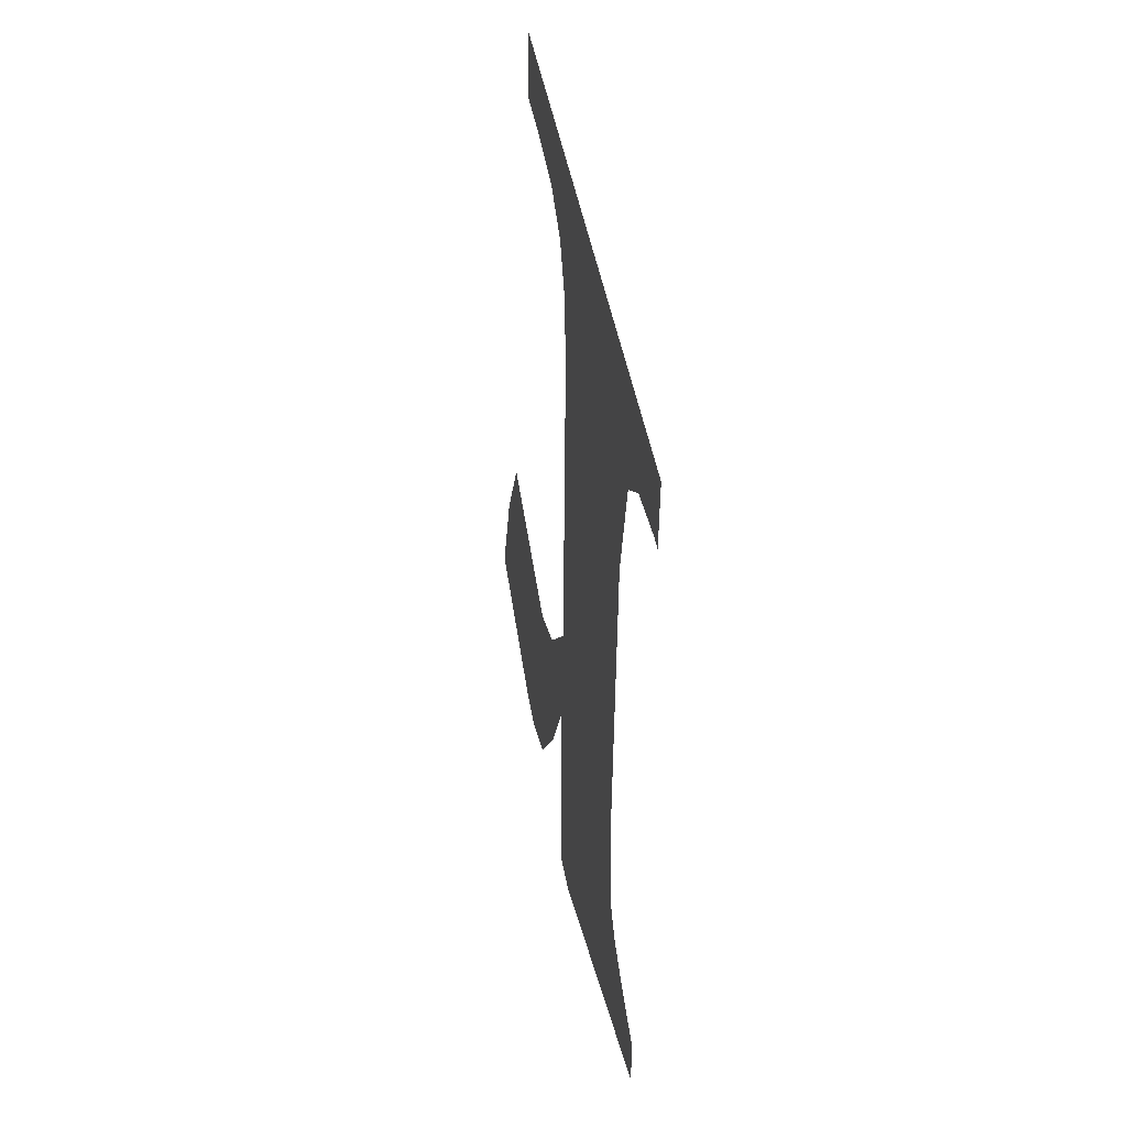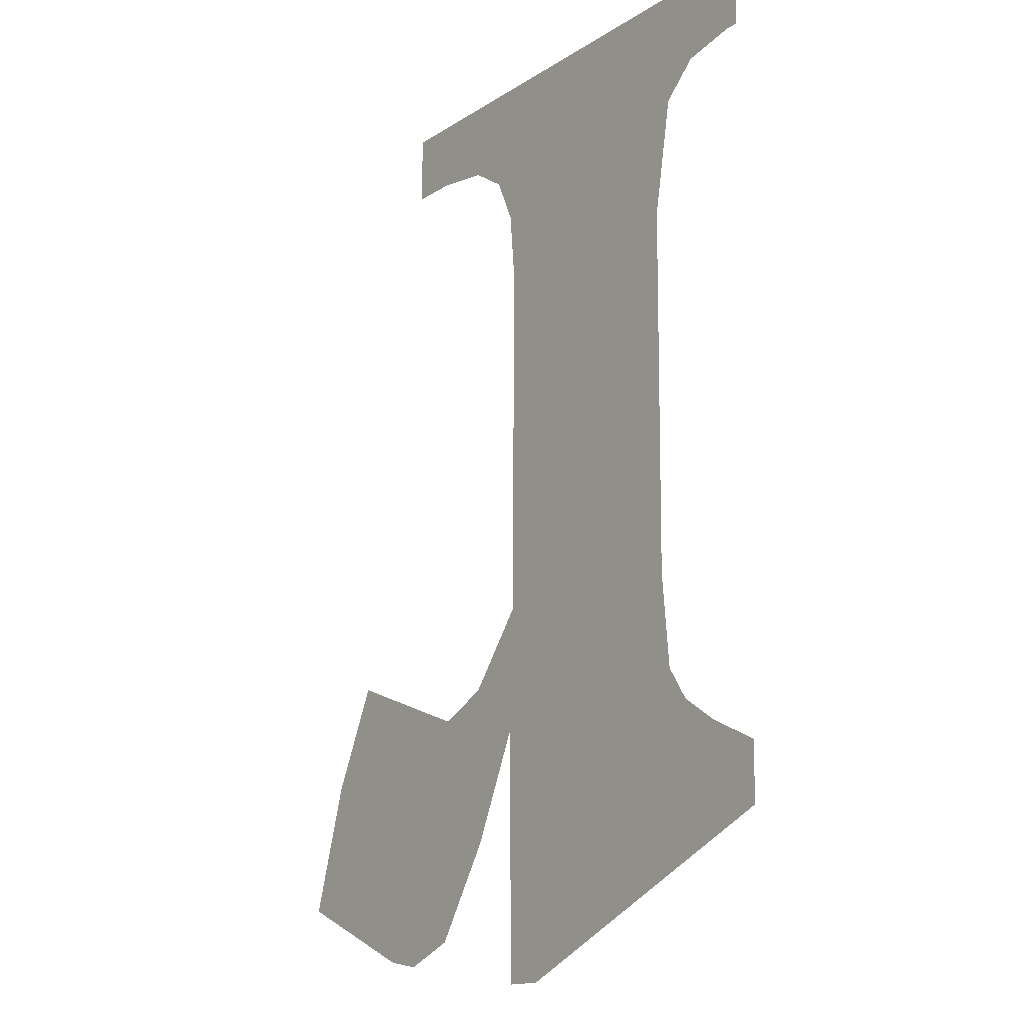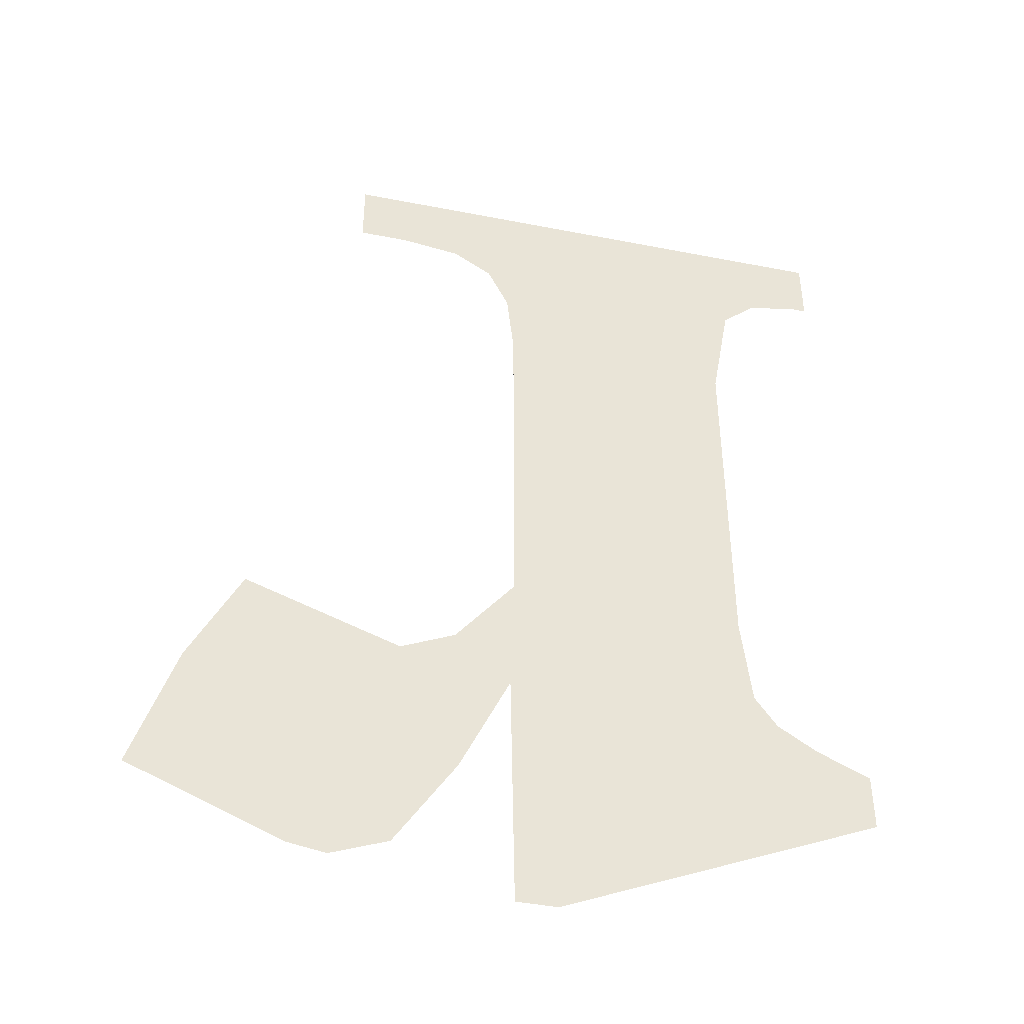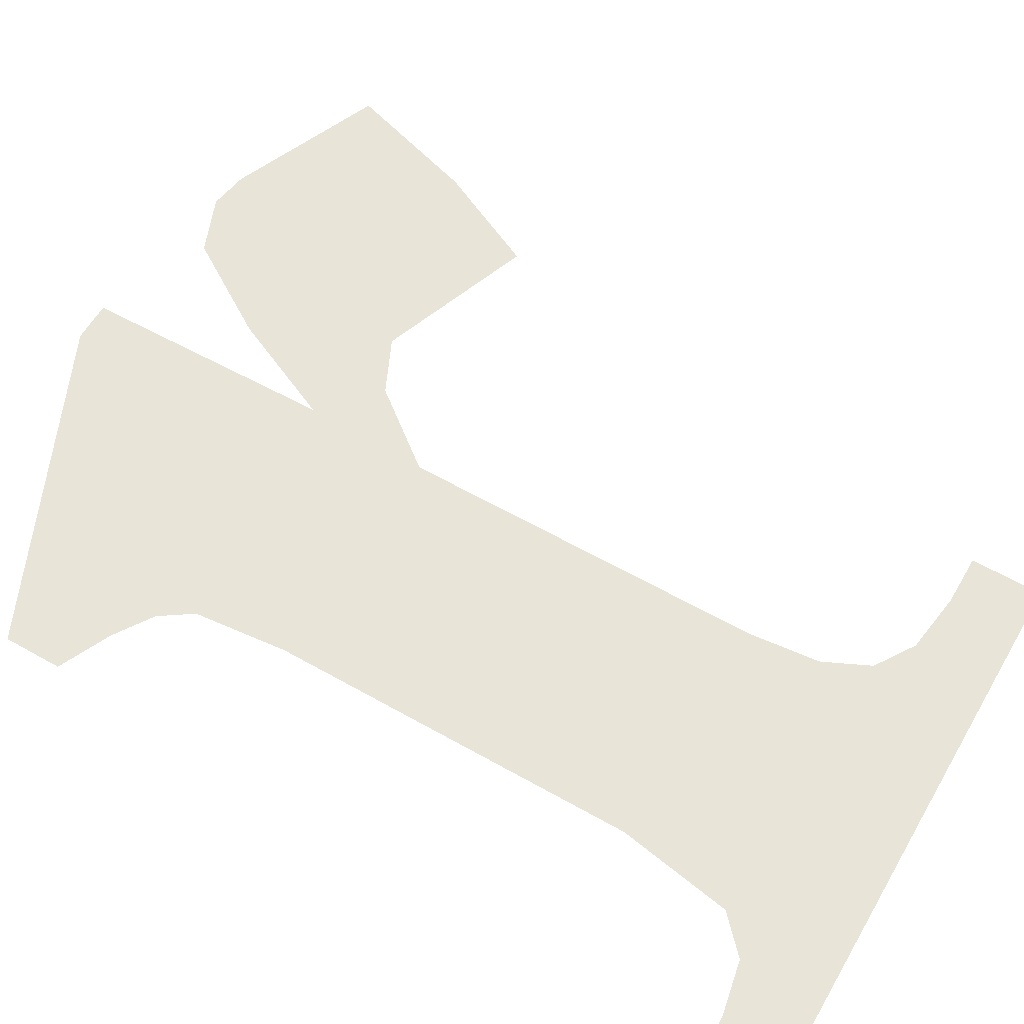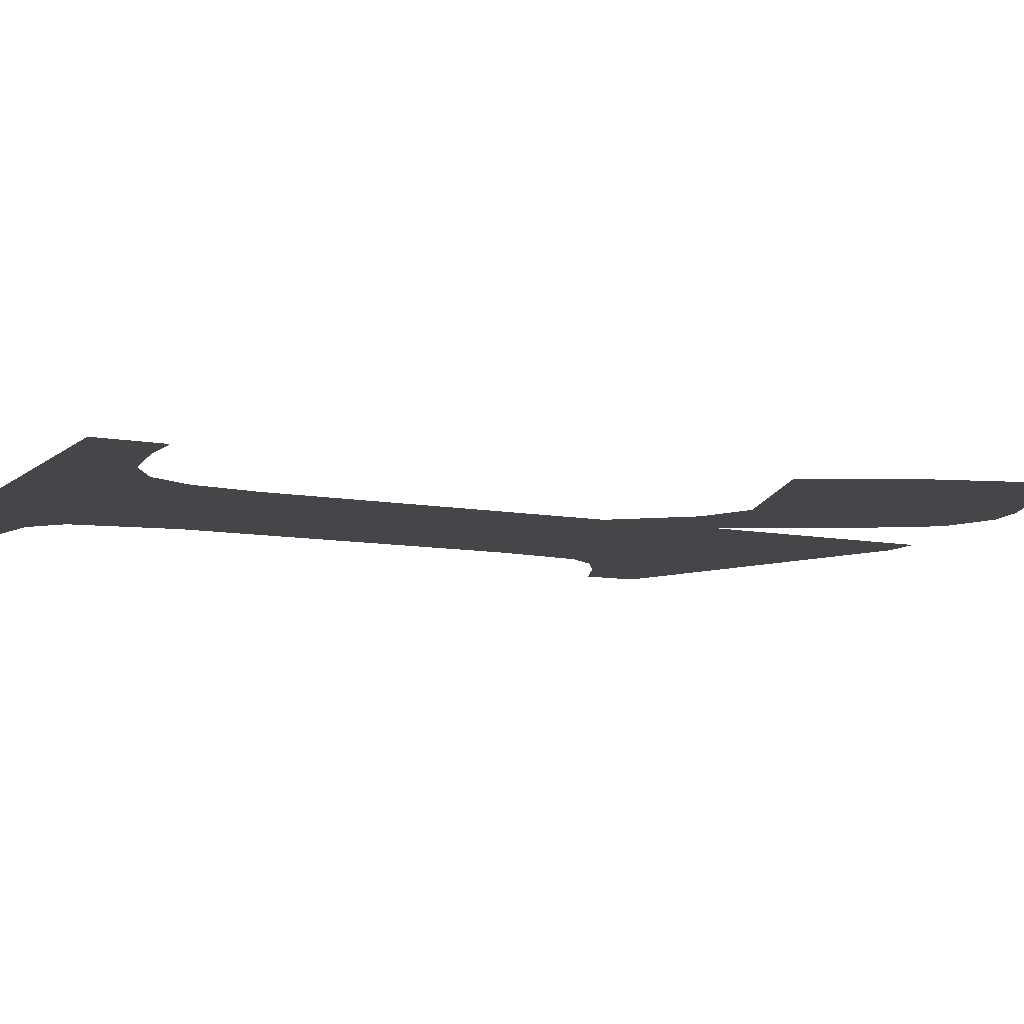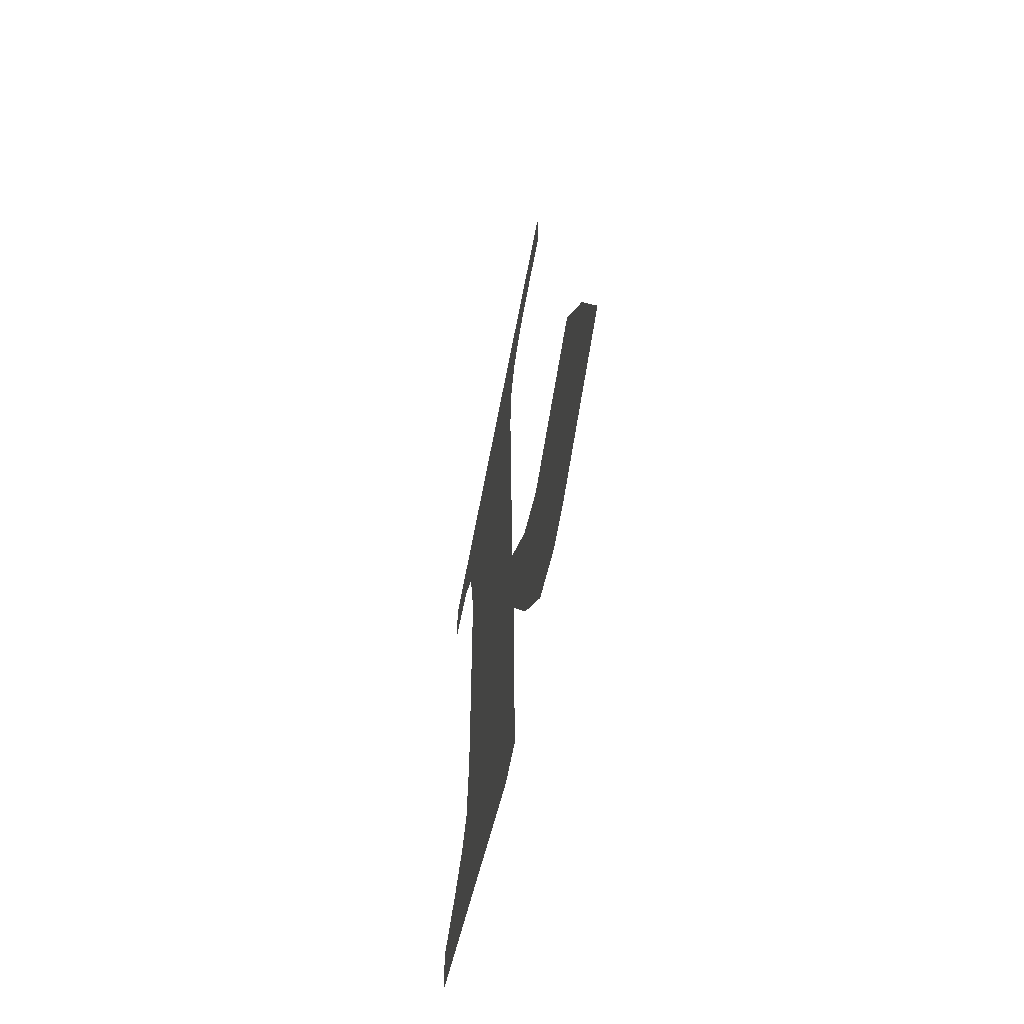
<metadata>
{"format":"obj","ext":"obj","renderer":"f3d","projection":"perspective","resolution":1024,"background":"white","views":[{"elev":48.3,"azim":-100.6,"up":"+Z"},{"elev":-15.1,"azim":-126.7,"up":"+Z"},{"elev":-43.7,"azim":167.0,"up":"+Z"},{"elev":60.2,"azim":-60.0,"up":"+Y"},{"elev":-9.8,"azim":62.7,"up":"+Y"},{"elev":-66.5,"azim":79.1,"up":"+Z"}]}
</metadata>
<code>
o mesh206/mesh206-geometry#mesh206-geometry
v -0.06193 -0.1316 0.2828
v -0.06424 -0.1316 0.2843
v -0.06424 -0.1316 0.2839
v -0.06386 -0.1316 0.2845
v -0.06358 -0.1316 0.2846
v -0.06342 -0.1316 0.2849
v -0.06335 -0.1316 0.2856
v -0.06335 -0.1316 0.2882
v -0.06163 -0.1316 0.2883
v -0.06158 -0.1316 0.2888
v -0.06163 -0.1316 0.2828
v -0.06142 -0.1316 0.2891
v -0.06163 -0.1316 0.2856
v -0.06033 -0.1316 0.2899
v -0.06161 -0.1316 0.2847
v -0.0635 -0.1316 0.2891
v -0.06114 -0.1316 0.2893
v -0.0612 -0.1316 0.2851
v -0.06375 -0.1316 0.2893
v -0.06069 -0.1316 0.2894
v -0.06124 -0.1316 0.2839
v -0.06414 -0.1316 0.2894
v -0.06033 -0.1316 0.2894
v -0.0608 -0.1316 0.2832
v -0.06424 -0.1316 0.2899
v -0.06081 -0.1316 0.2849
v -0.06424 -0.1316 0.2894
v -0.05967 -0.1316 0.2853
v -0.06039 -0.1316 0.283
v -0.06011 -0.1316 0.2831
v -0.059 -0.1316 0.2835
v -0.0593 -0.1316 0.2845
f 1 2 3
f 2 1 4
f 3 2 1
f 4 1 2
f 4 1 5
f 5 1 4
f 5 1 6
f 6 1 5
f 6 1 7
f 7 1 6
f 7 1 8
f 8 1 7
f 9 8 1
f 1 8 9
f 10 8 9
f 9 8 10
f 9 1 11
f 11 1 9
f 12 8 10
f 10 8 12
f 9 11 13
f 13 11 9
f 14 8 12
f 12 8 14
f 15 13 11
f 11 13 15
f 14 16 8
f 8 16 14
f 14 12 17
f 17 12 14
f 13 15 18
f 18 15 13
f 14 19 16
f 16 19 14
f 14 17 20
f 20 17 14
f 18 15 21
f 21 15 18
f 14 22 19
f 19 22 14
f 14 20 23
f 23 20 14
f 18 21 24
f 24 21 18
f 25 22 14
f 14 22 25
f 18 24 26
f 26 24 18
f 22 25 27
f 27 25 22
f 26 24 28
f 28 24 26
f 28 24 29
f 29 24 28
f 28 29 30
f 30 29 28
f 28 30 31
f 31 30 28
f 28 31 32
f 32 31 28

</code>
